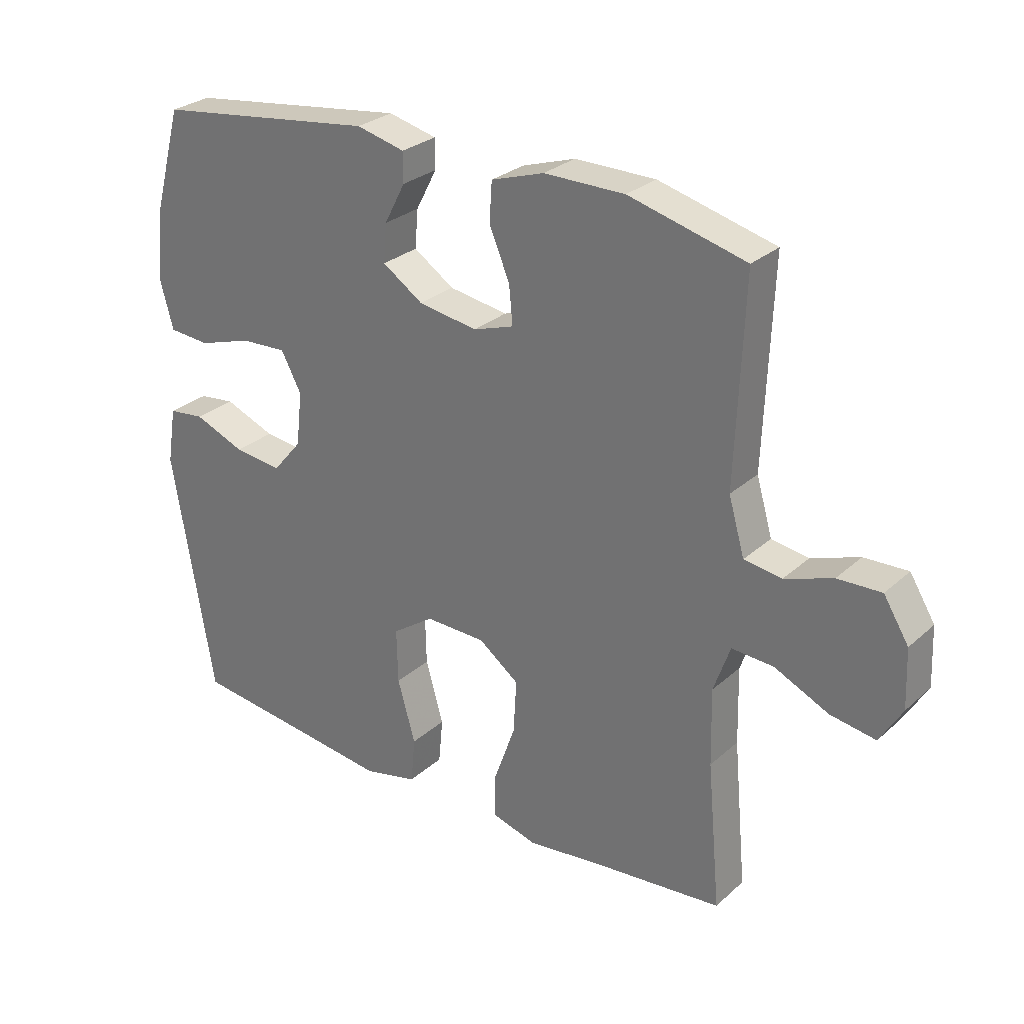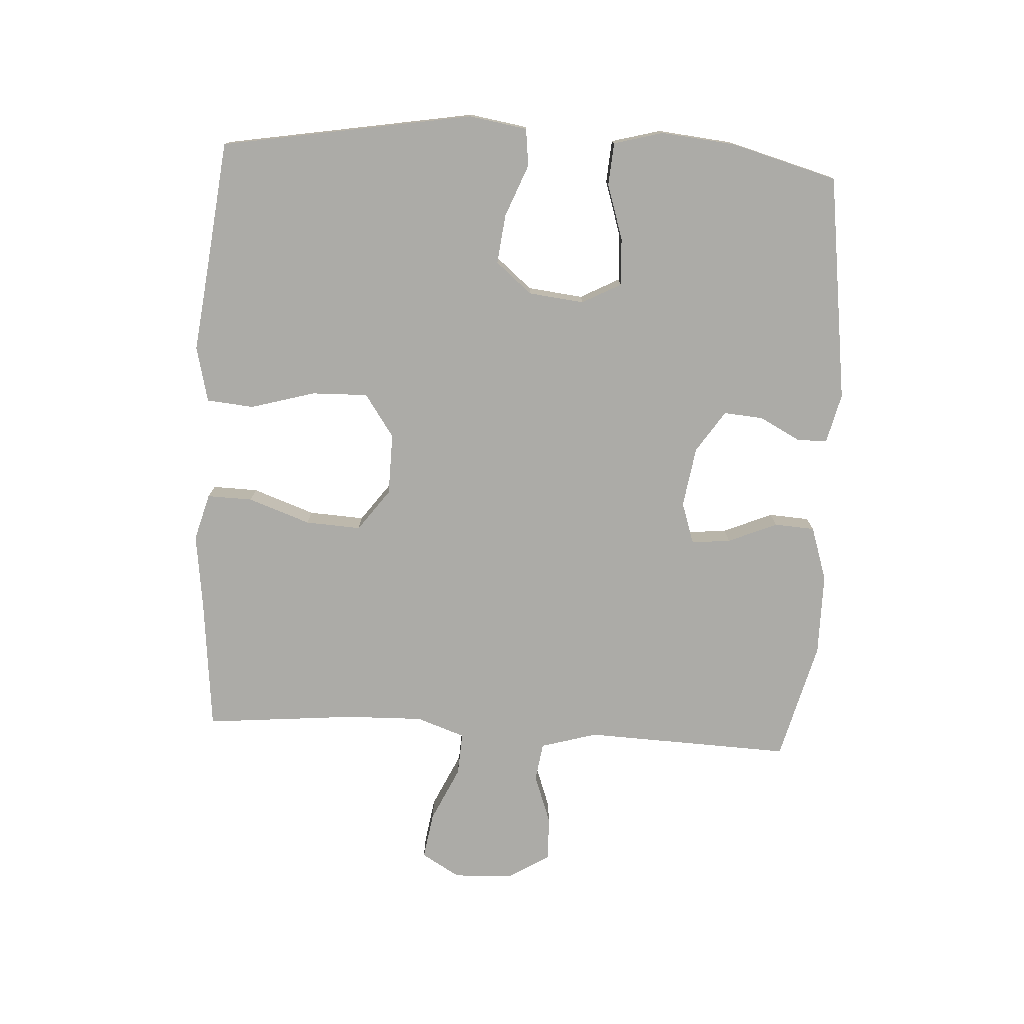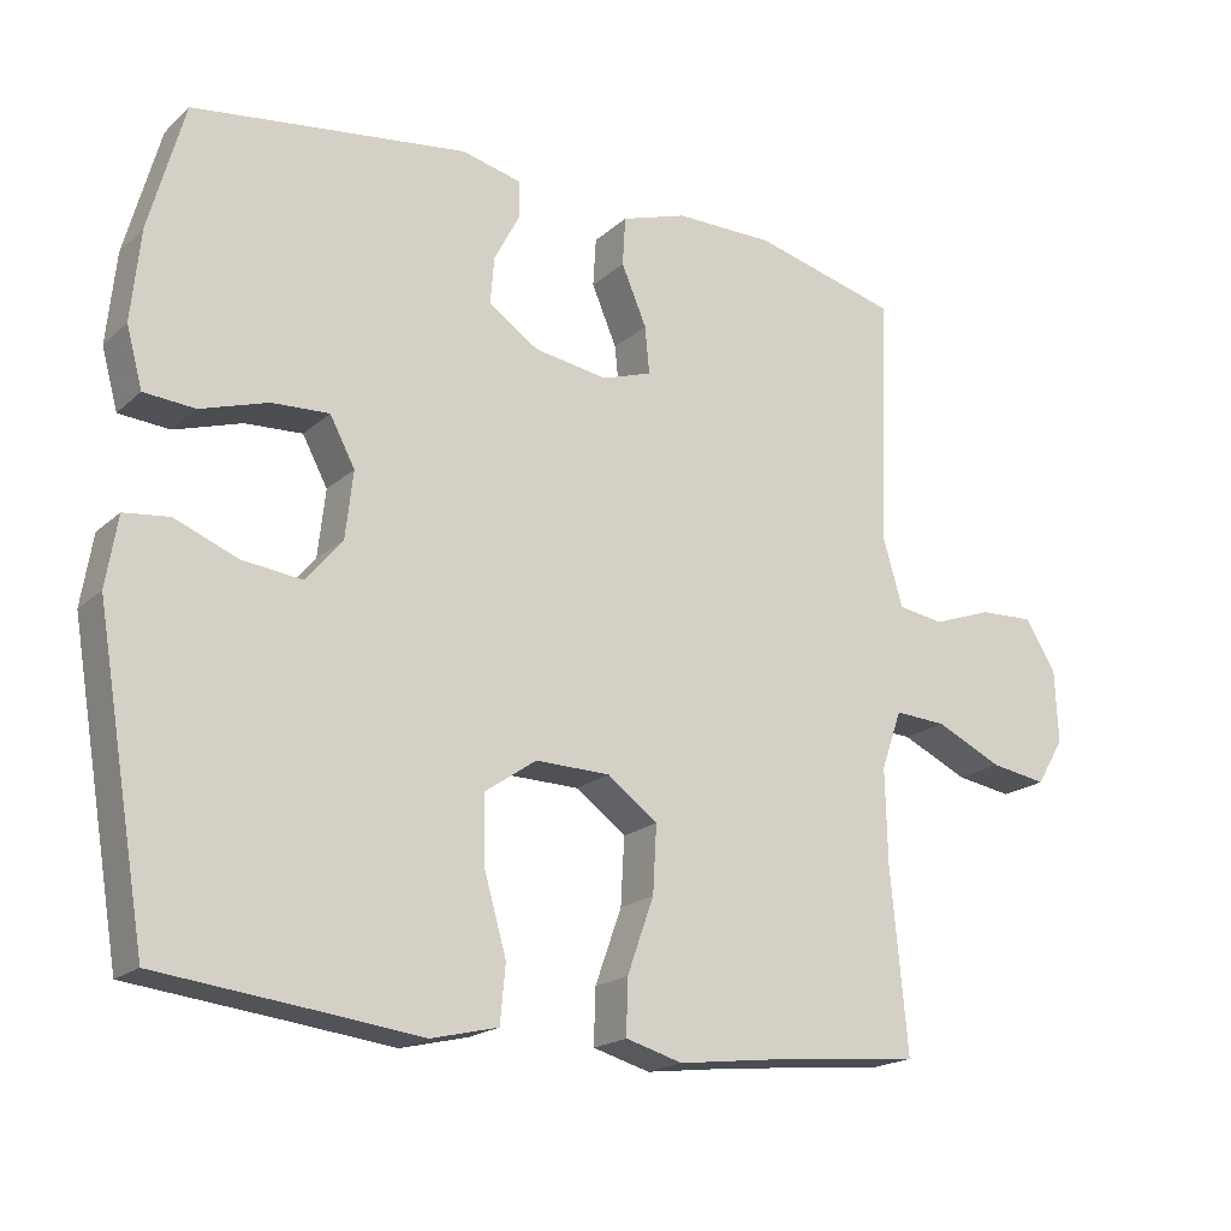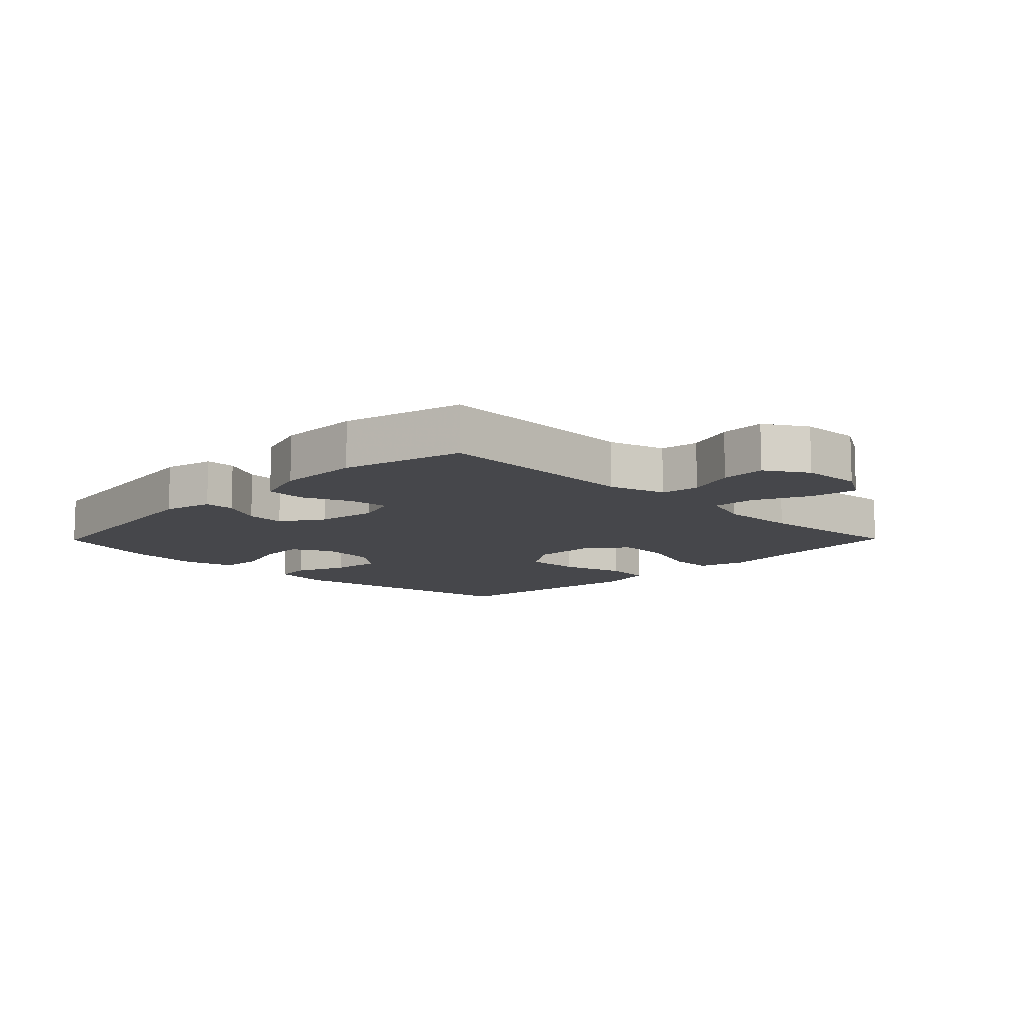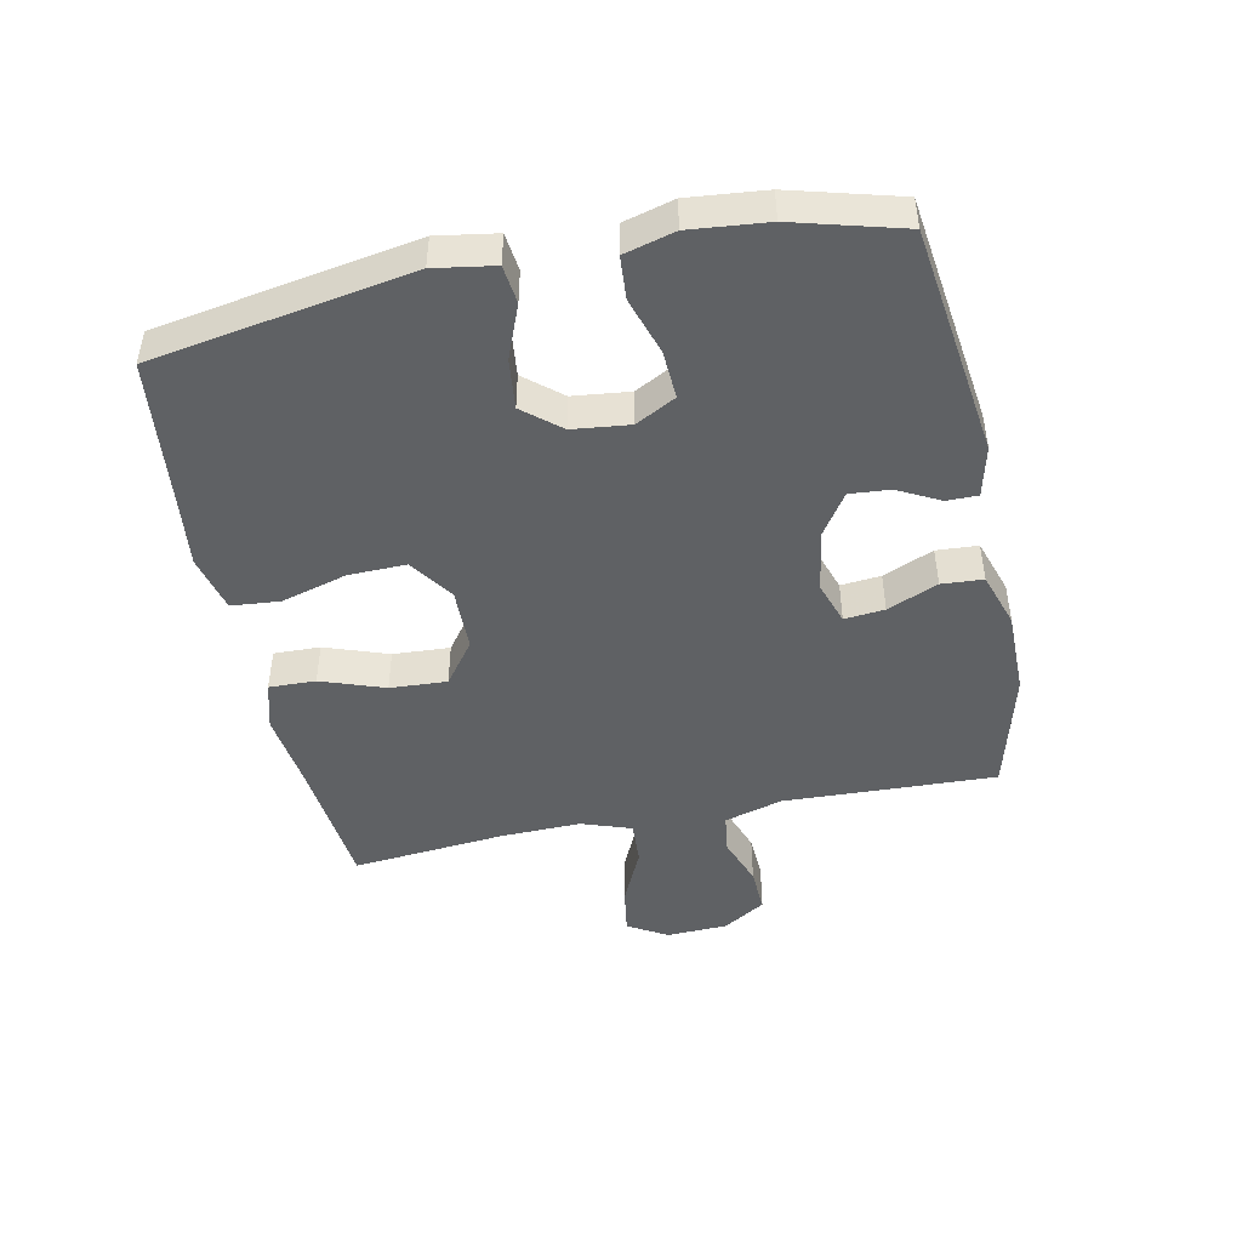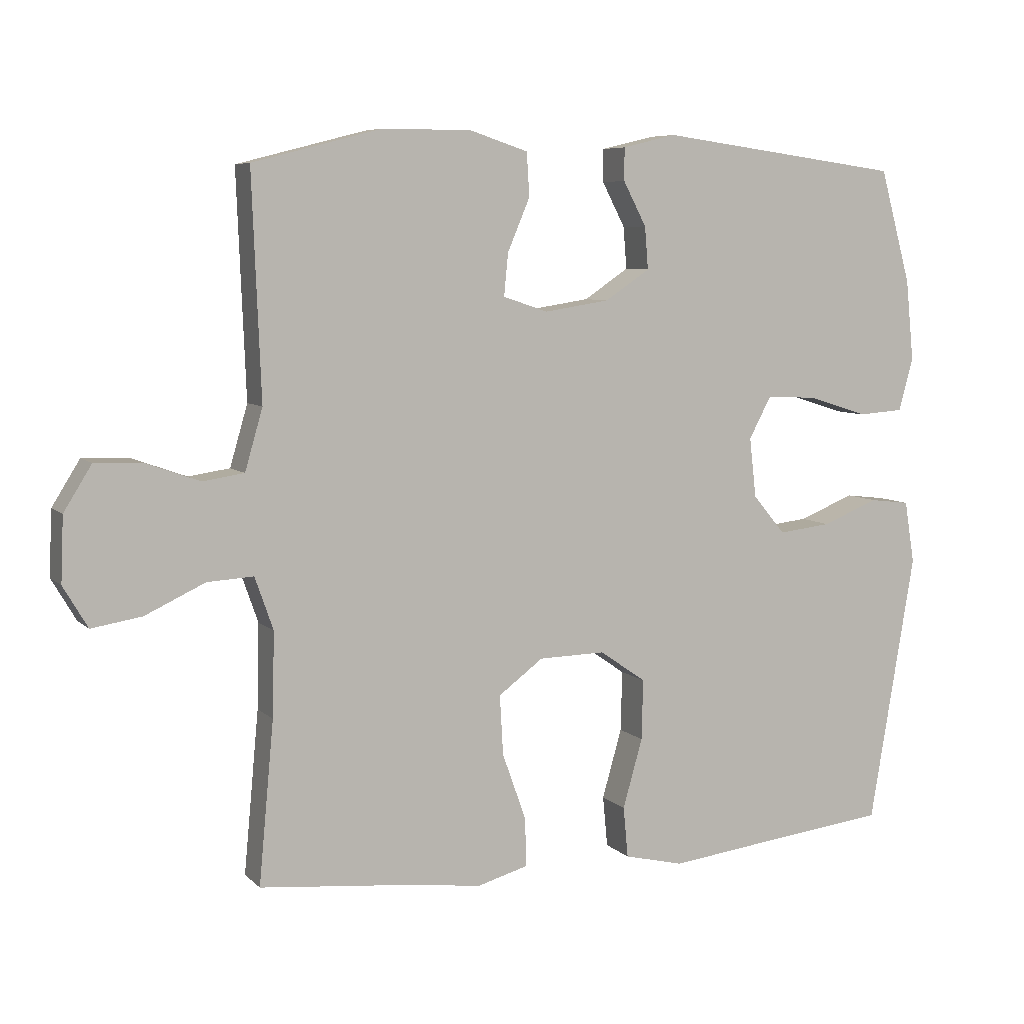
<metadata>
{"format":"obj","ext":"obj","renderer":"f3d","projection":"perspective","resolution":1024,"background":"white","views":[{"elev":28.2,"azim":37.2,"up":"+Z"},{"elev":-76.2,"azim":-93.2,"up":"+Y"},{"elev":-19.1,"azim":-32.3,"up":"+Z"},{"elev":-10.7,"azim":45.5,"up":"+Y"},{"elev":-46.4,"azim":-78.2,"up":"+Y"},{"elev":6.9,"azim":156.3,"up":"+Z"}]}
</metadata>
<code>
v 0.5 0.07 -0.5
v 0.287 0.07 -0.521
v 0.168 0.07 -0.536
v 0.093 0.07 -0.515
v 0.095 0.07 -0.443
v 0.13 0.07 -0.345
v 0.135 0.07 -0.257
v 0.069 0.07 -0.208
v -0.029 0.07 -0.206
v -0.097 0.07 -0.253
v -0.095 0.07 -0.342
v -0.066 0.07 -0.444
v -0.073 0.07 -0.519
v -0.161 0.07 -0.54
v -0.293 0.07 -0.524
v -0.5 0.07 -0.5
v -0.567 0.07 -0.101
v -0.552 0.07 -0.009
v -0.493 0.07 -0.002
v -0.41 0.07 -0.035
v -0.332 0.07 -0.044
v -0.284 0.07 0.013
v -0.274 0.07 0.101
v -0.307 0.07 0.163
v -0.382 0.07 0.159
v -0.47 0.07 0.131
v -0.537 0.07 0.136
v -0.558 0.07 0.214
v -0.546 0.07 0.333
v -0.5 0.07 0.5
v -0.14 0.07 0.548
v -0.061 0.07 0.529
v -0.061 0.07 0.481
v -0.095 0.07 0.416
v -0.1 0.07 0.354
v -0.034 0.07 0.31
v 0.062 0.07 0.295
v 0.128 0.07 0.317
v 0.122 0.07 0.379
v 0.089 0.07 0.457
v 0.093 0.07 0.521
v 0.179 0.07 0.549
v 0.31 0.07 0.549
v 0.5 0.07 0.5
v 0.487 0.07 0.172
v 0.513 0.07 0.082
v 0.574 0.07 0.073
v 0.652 0.07 0.101
v 0.723 0.07 0.104
v 0.764 0.07 0.038
v 0.768 0.07 -0.057
v 0.732 0.07 -0.118
v 0.658 0.07 -0.106
v 0.57 0.07 -0.065
v 0.502 0.07 -0.061
v 0.475 0.07 -0.138
v 0.478 0.07 -0.262
v 0.5 0 -0.5
v 0.287 0 -0.521
v 0.168 0 -0.536
v 0.093 0 -0.515
v 0.095 0 -0.443
v 0.13 0 -0.345
v 0.135 0 -0.257
v 0.069 0 -0.208
v -0.029 0 -0.206
v -0.097 0 -0.253
v -0.095 0 -0.342
v -0.066 0 -0.444
v -0.073 0 -0.519
v -0.161 0 -0.54
v -0.293 0 -0.524
v -0.5 0 -0.5
v -0.567 0 -0.101
v -0.552 0 -0.009
v -0.493 0 -0.002
v -0.41 0 -0.035
v -0.332 0 -0.044
v -0.284 0 0.013
v -0.274 0 0.101
v -0.307 0 0.163
v -0.382 0 0.159
v -0.47 0 0.131
v -0.537 0 0.136
v -0.558 0 0.214
v -0.546 0 0.333
v -0.5 0 0.5
v -0.14 0 0.548
v -0.061 0 0.529
v -0.061 0 0.481
v -0.095 0 0.416
v -0.1 0 0.354
v -0.034 0 0.31
v 0.062 0 0.295
v 0.128 0 0.317
v 0.122 0 0.379
v 0.089 0 0.457
v 0.093 0 0.521
v 0.179 0 0.549
v 0.31 0 0.549
v 0.5 0 0.5
v 0.487 0 0.172
v 0.513 0 0.082
v 0.574 0 0.073
v 0.652 0 0.101
v 0.723 0 0.104
v 0.764 0 0.038
v 0.768 0 -0.057
v 0.732 0 -0.118
v 0.658 0 -0.106
v 0.57 0 -0.065
v 0.502 0 -0.061
v 0.475 0 -0.138
v 0.478 0 -0.262
f 52 53 54
f 51 52 54
f 50 51 54
f 49 50 54
f 48 49 54
f 47 48 54
f 46 47 54 55
f 45 46 55 56
f 43 44 45
f 42 43 45
f 41 42 45
f 40 41 45
f 39 40 45
f 38 39 45 56
f 32 33 34
f 31 32 34
f 30 31 34
f 29 30 34
f 28 29 34
f 27 28 34
f 26 27 34
f 25 26 34
f 24 25 34 35
f 23 24 35 36
f 18 19 20
f 17 18 20
f 16 17 20
f 15 16 20
f 15 20 21
f 14 15 21
f 13 14 21
f 12 13 21
f 11 12 21
f 10 11 21 22
f 4 5 6
f 3 4 6
f 2 3 6
f 2 6 7
f 1 2 7
f 57 1 7
f 57 7 8
f 56 57 8
f 38 56 8
f 37 38 8
f 23 36 37
f 22 23 37
f 10 22 37
f 9 10 37
f 8 9 37
f 111 110 109
f 111 109 108
f 111 108 107
f 111 107 106
f 111 106 105
f 111 105 104
f 112 111 104 103
f 113 112 103 102
f 102 101 100
f 102 100 99
f 102 99 98
f 102 98 97
f 102 97 96
f 113 102 96 95
f 91 90 89
f 91 89 88
f 91 88 87
f 91 87 86
f 91 86 85
f 91 85 84
f 91 84 83
f 91 83 82
f 92 91 82 81
f 93 92 81 80
f 77 76 75
f 77 75 74
f 77 74 73
f 77 73 72
f 78 77 72
f 78 72 71
f 78 71 70
f 78 70 69
f 78 69 68
f 79 78 68 67
f 63 62 61
f 63 61 60
f 63 60 59
f 64 63 59
f 64 59 58
f 64 58 114
f 65 64 114
f 65 114 113
f 65 113 95
f 65 95 94
f 94 93 80
f 94 80 79
f 94 79 67
f 94 67 66
f 94 66 65
f 1 58 59 2
f 2 59 60 3
f 3 60 61 4
f 4 61 62 5
f 5 62 63 6
f 6 63 64 7
f 7 64 65 8
f 8 65 66 9
f 9 66 67 10
f 10 67 68 11
f 11 68 69 12
f 12 69 70 13
f 13 70 71 14
f 14 71 72 15
f 15 72 73 16
f 16 73 74 17
f 17 74 75 18
f 18 75 76 19
f 19 76 77 20
f 20 77 78 21
f 21 78 79 22
f 22 79 80 23
f 23 80 81 24
f 24 81 82 25
f 25 82 83 26
f 26 83 84 27
f 27 84 85 28
f 28 85 86 29
f 29 86 87 30
f 30 87 88 31
f 31 88 89 32
f 32 89 90 33
f 33 90 91 34
f 34 91 92 35
f 35 92 93 36
f 36 93 94 37
f 37 94 95 38
f 38 95 96 39
f 39 96 97 40
f 40 97 98 41
f 41 98 99 42
f 42 99 100 43
f 43 100 101 44
f 44 101 102 45
f 45 102 103 46
f 46 103 104 47
f 47 104 105 48
f 48 105 106 49
f 49 106 107 50
f 50 107 108 51
f 51 108 109 52
f 52 109 110 53
f 53 110 111 54
f 54 111 112 55
f 55 112 113 56
f 56 113 114 57
f 57 114 58 1

</code>
